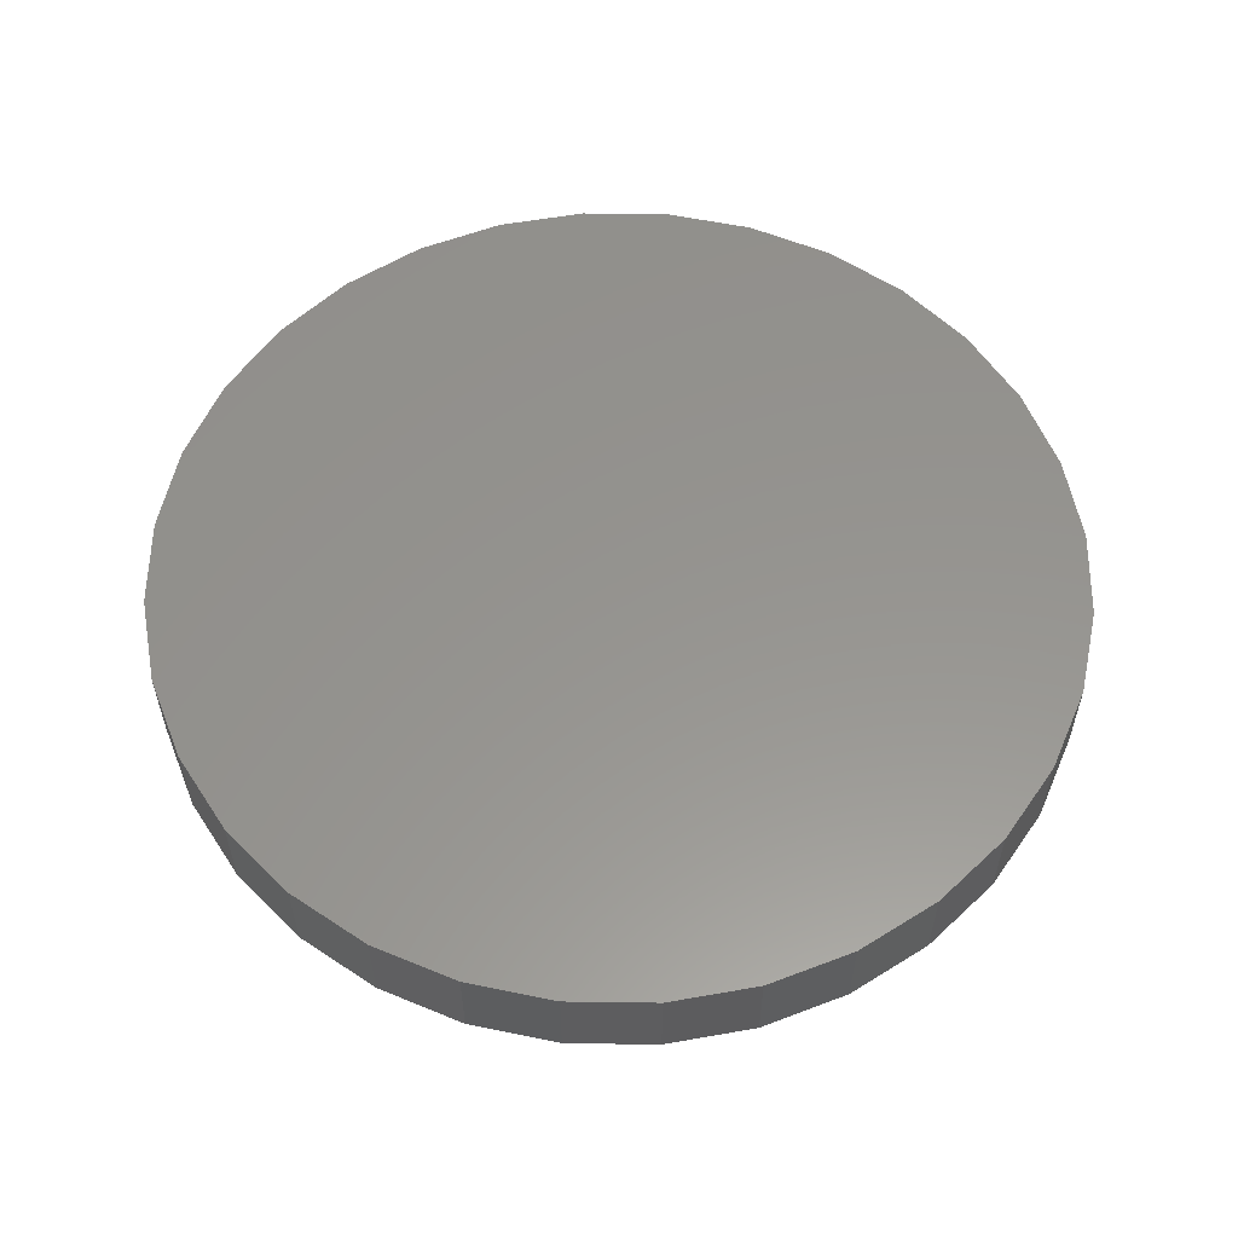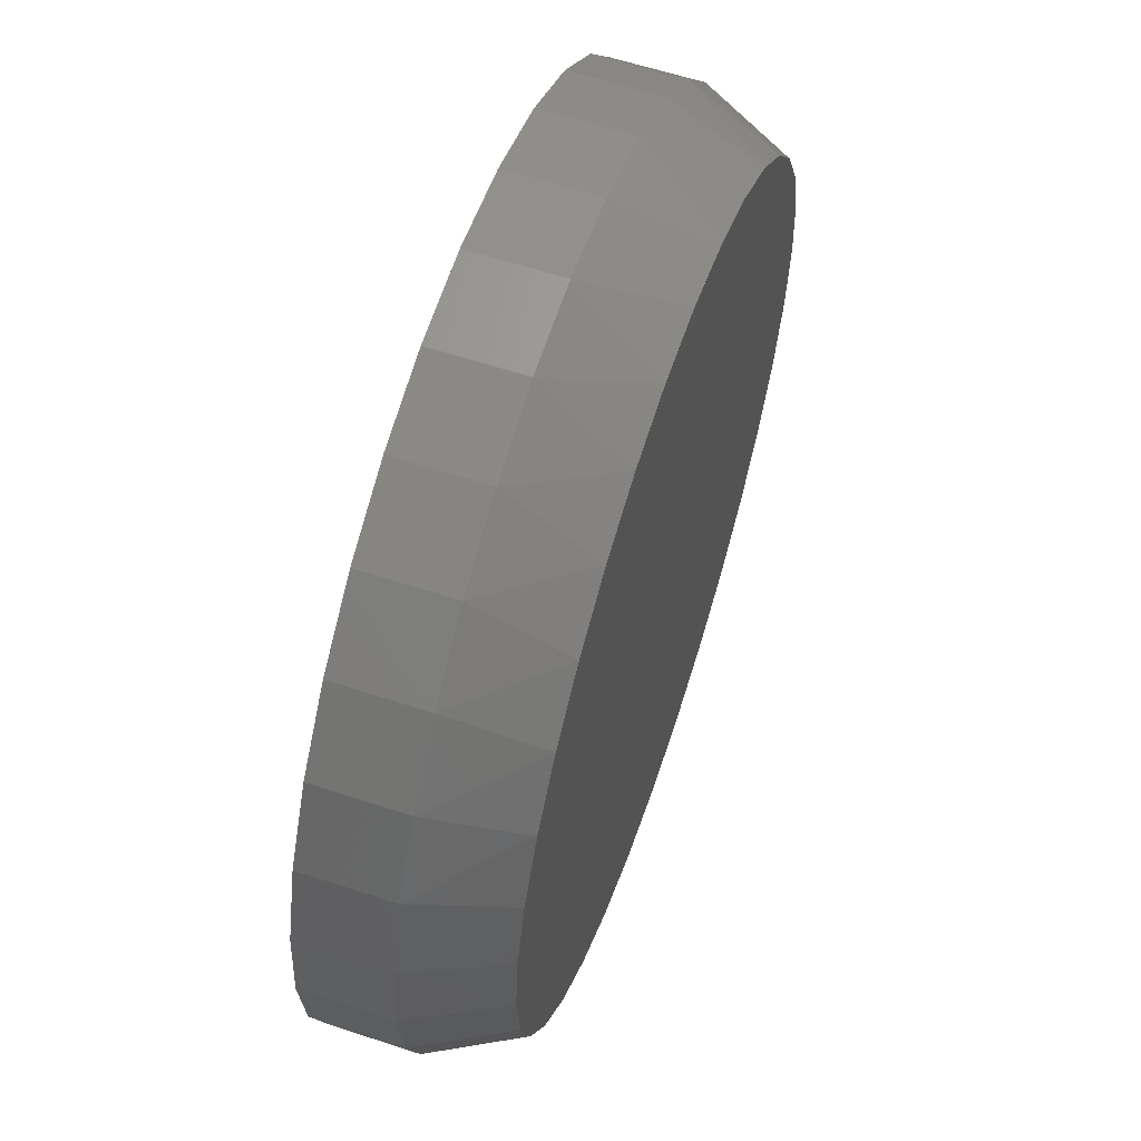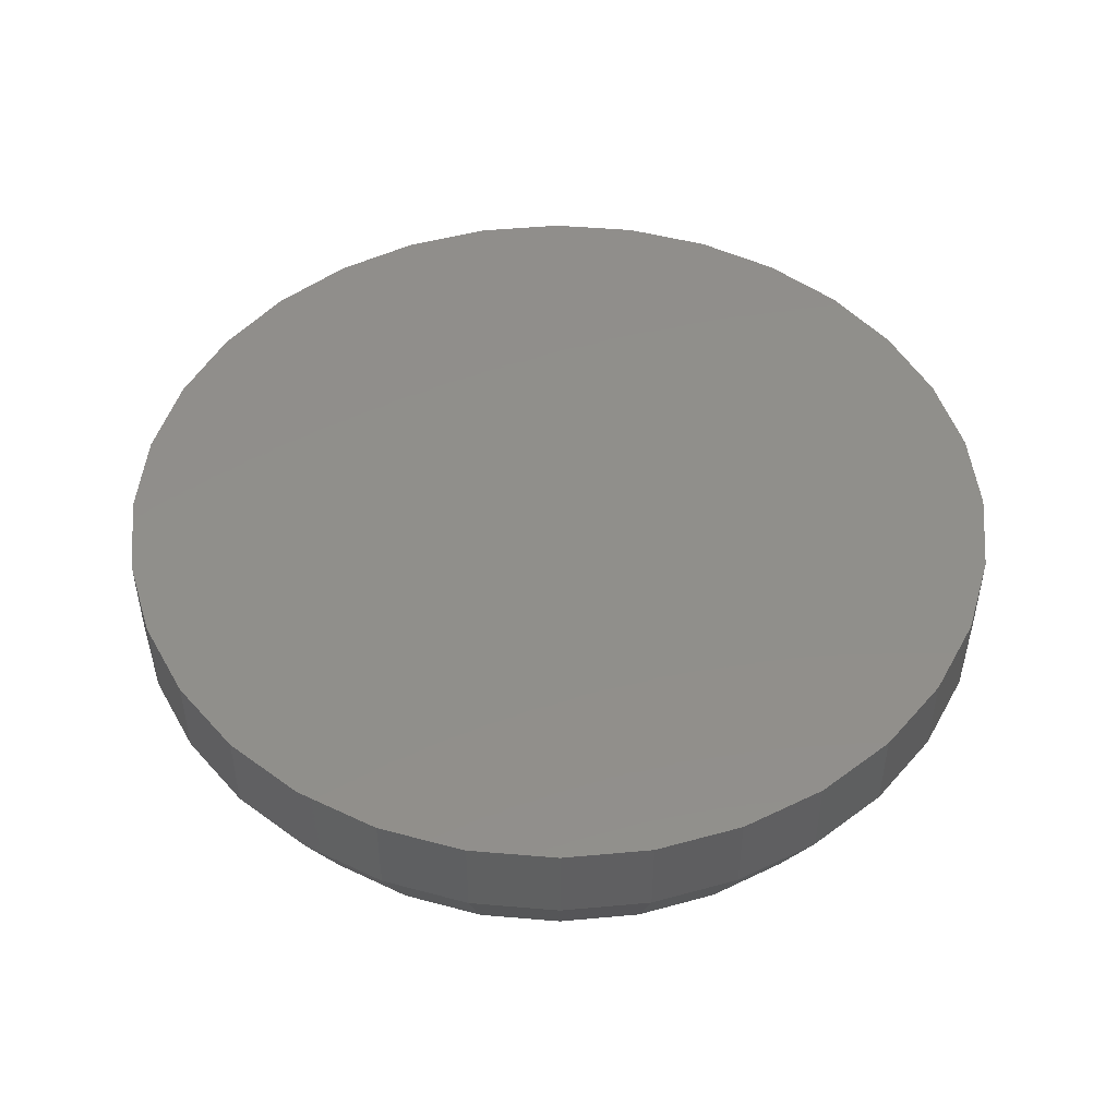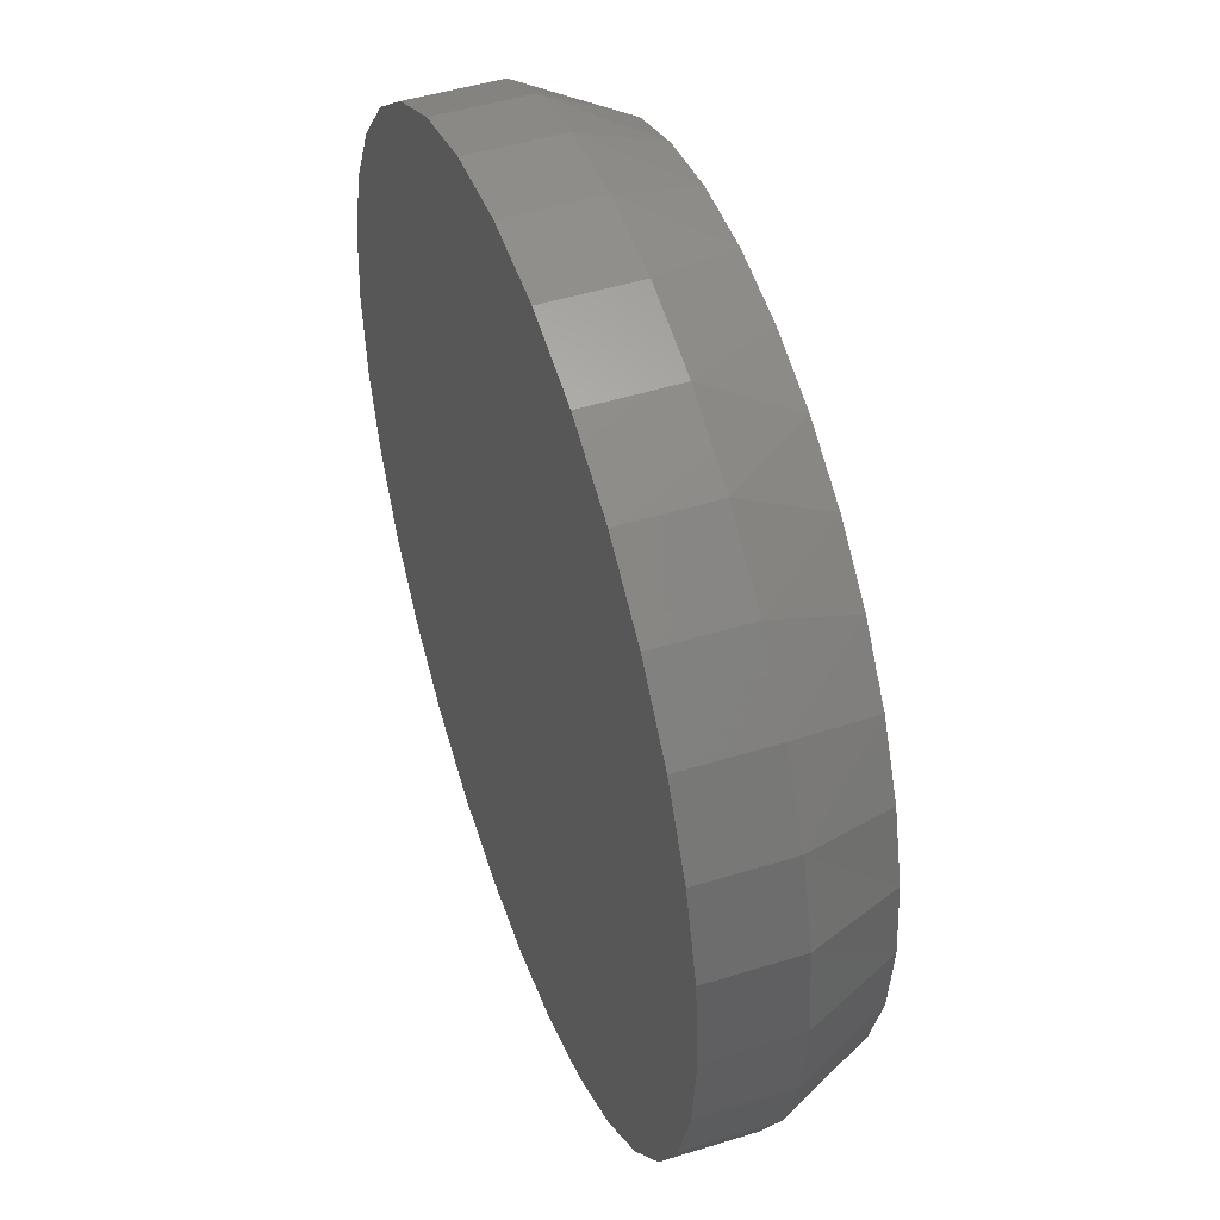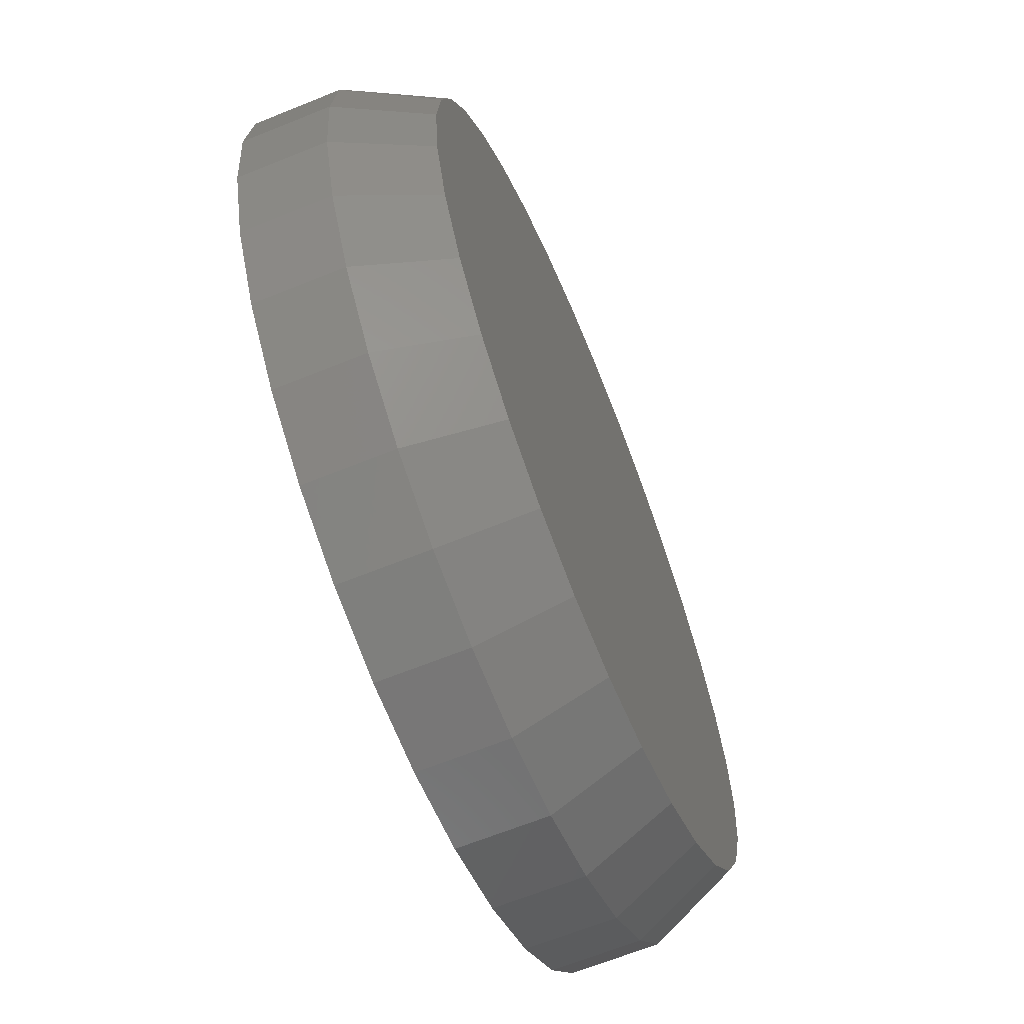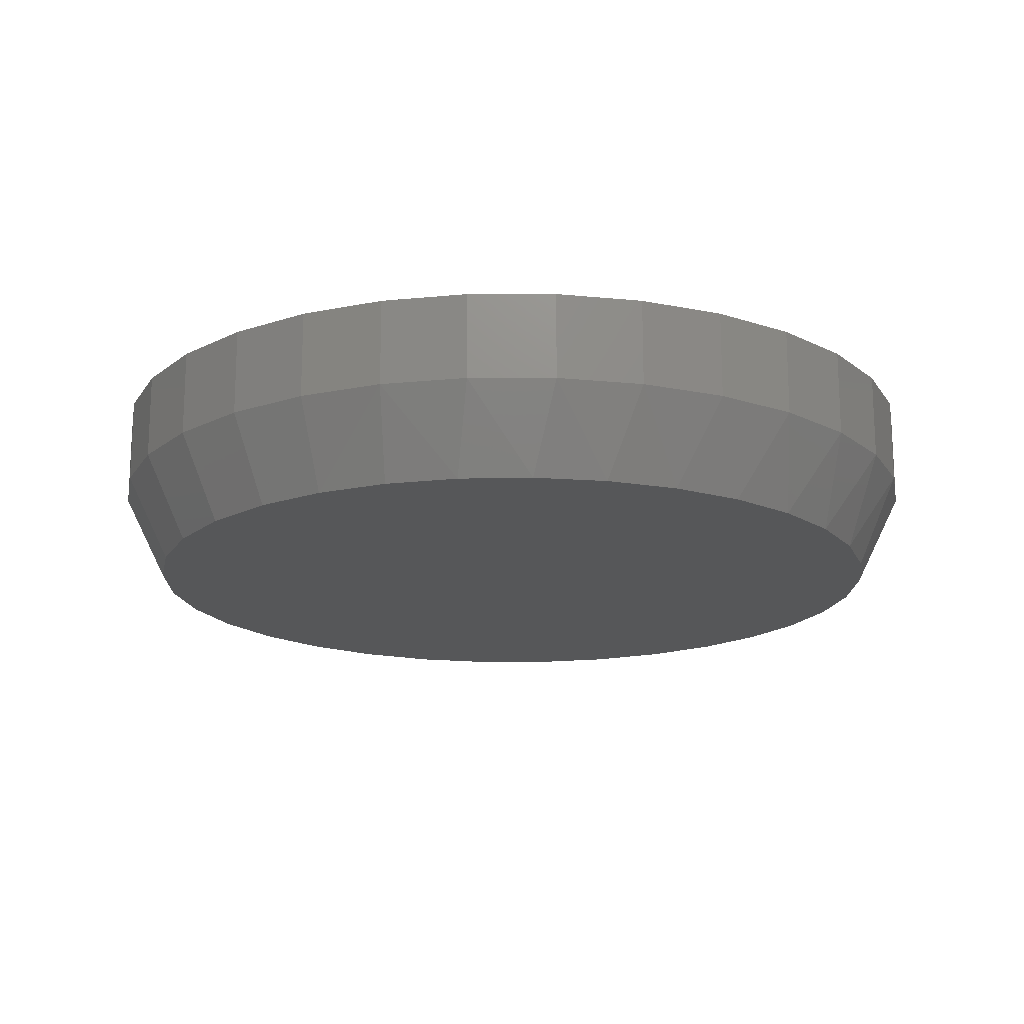
<metadata>
{"format":"stl","ext":"stl","renderer":"f3d","projection":"perspective","resolution":1024,"background":"white","views":[{"elev":57.2,"azim":130.2,"up":"+Z"},{"elev":60.6,"azim":108.6,"up":"+Y"},{"elev":48.5,"azim":-22.7,"up":"+Z"},{"elev":47.6,"azim":70.7,"up":"+Y"},{"elev":-65.1,"azim":112.2,"up":"+Y"},{"elev":-17.1,"azim":129.4,"up":"+Z"}]}
</metadata>
<code>
# stl→obj: 97 verts, 190 faces
v 0.2769 0.5158 -0.03125
v 0.3027 0.5206 -0.03125
v 0.3289 0.5206 -0.03125
v 0.3547 0.5158 -0.03125
v 0.2524 0.5063 -0.03125
v 0.3792 0.5063 -0.03125
v 0.3435 0.2394 -0.03125
v 0.288 0.2394 -0.03125
v 0.3702 0.2475 -0.03125
v 0.3158 0.2367 -0.03125
v 0.2613 0.2475 -0.03125
v 0.2367 0.2607 -0.03125
v 0.3948 0.2607 -0.03125
v 0.2152 0.2783 -0.03125
v 0.4164 0.2783 -0.03125
v 0.1975 0.2999 -0.03125
v 0.4341 0.2999 -0.03125
v 0.1843 0.3245 -0.03125
v 0.4472 0.3245 -0.03125
v 0.1763 0.3512 -0.03125
v 0.4553 0.3512 -0.03125
v 0.1735 0.3789 -0.03125
v 0.4581 0.3789 -0.03125
v 0.1759 0.4051 -0.03125
v 0.4556 0.4051 -0.03125
v 0.1831 0.4303 -0.03125
v 0.4485 0.4303 -0.03125
v 0.1948 0.4538 -0.03125
v 0.4367 0.4538 -0.03125
v 0.2107 0.4748 -0.03125
v 0.4209 0.4748 -0.03125
v 0.2301 0.4925 -0.03125
v 0.4015 0.4925 -0.03125
v 0.4737 0.3789 3.307e-18
v 0.4737 0.3789 0.03125
v 0.4707 0.3481 3.307e-18
v 0.4707 0.3481 0.03125
v 0.4617 0.3185 3.307e-18
v 0.4617 0.3185 0.03125
v 0.4471 0.2912 3.307e-18
v 0.4471 0.2912 0.03125
v 0.4274 0.2673 3.307e-18
v 0.4274 0.2673 0.03125
v 0.4035 0.2477 3.307e-18
v 0.4035 0.2477 0.03125
v 0.3762 0.2331 3.307e-18
v 0.3762 0.2331 0.03125
v 0.3466 0.2241 3.307e-18
v 0.3466 0.2241 0.03125
v 0.3158 0.2211 3.307e-18
v 0.3158 0.2211 0.03125
v 0.285 0.2241 3.307e-18
v 0.285 0.2241 0.03125
v 0.2554 0.2331 3.307e-18
v 0.2554 0.2331 0.03125
v 0.2281 0.2477 3.307e-18
v 0.2281 0.2477 0.03125
v 0.2041 0.2673 3.307e-18
v 0.2041 0.2673 0.03125
v 0.1845 0.2912 3.307e-18
v 0.1845 0.2912 0.03125
v 0.1699 0.3185 3.307e-18
v 0.1699 0.3185 0.03125
v 0.1609 0.3481 3.307e-18
v 0.1609 0.3481 0.03125
v 0.1579 0.3789 0
v 0.1579 0.3789 0.03125
v 0.1609 0.4098 1.491e-19
v 0.1609 0.4098 0.03125
v 0.1699 0.4394 1.491e-19
v 0.1699 0.4394 0.03125
v 0.1845 0.4667 1.491e-19
v 0.1845 0.4667 0.03125
v 0.2041 0.4906 1.491e-19
v 0.2041 0.4906 0.03125
v 0.2281 0.5102 1.491e-19
v 0.2281 0.5102 0.03125
v 0.2554 0.5248 1.491e-19
v 0.2554 0.5248 0.03125
v 0.285 0.5338 1.491e-19
v 0.285 0.5338 0.03125
v 0.3158 0.5368 1.491e-19
v 0.3158 0.5368 0.03125
v 0.3466 0.5338 1.491e-19
v 0.3466 0.5338 0.03125
v 0.3762 0.5248 1.491e-19
v 0.3762 0.5248 0.03125
v 0.4035 0.5102 1.491e-19
v 0.4035 0.5102 0.03125
v 0.4274 0.4906 1.491e-19
v 0.4274 0.4906 0.03125
v 0.4471 0.4667 1.491e-19
v 0.4471 0.4667 0.03125
v 0.4617 0.4394 1.491e-19
v 0.4617 0.4394 0.03125
v 0.4707 0.4098 1.491e-19
v 0.4707 0.4098 0.03125
f 1 2 3
f 4 1 3
f 5 1 4
f 6 5 4
f 7 8 9
f 10 8 7
f 8 11 9
f 9 11 12
f 9 12 13
f 13 12 14
f 13 14 15
f 15 14 16
f 15 16 17
f 17 16 18
f 17 18 19
f 19 18 20
f 19 20 21
f 21 20 22
f 21 22 23
f 23 22 24
f 23 24 25
f 25 24 26
f 25 26 27
f 27 26 28
f 27 28 29
f 29 28 30
f 29 30 31
f 31 30 32
f 31 32 33
f 33 32 5
f 33 5 6
f 34 35 36
f 36 35 37
f 36 37 38
f 38 37 39
f 38 39 40
f 40 39 41
f 40 41 42
f 42 41 43
f 42 43 44
f 44 43 45
f 44 45 46
f 46 45 47
f 46 47 48
f 48 47 49
f 48 49 50
f 50 49 51
f 50 51 52
f 52 51 53
f 52 53 54
f 54 53 55
f 54 55 56
f 56 55 57
f 56 57 58
f 58 57 59
f 58 59 60
f 60 59 61
f 60 61 62
f 62 61 63
f 62 63 64
f 64 63 65
f 64 65 66
f 66 65 67
f 66 67 68
f 68 67 69
f 68 69 70
f 70 69 71
f 70 71 72
f 72 71 73
f 72 73 74
f 74 73 75
f 74 75 76
f 76 75 77
f 76 77 78
f 78 77 79
f 78 79 80
f 80 79 81
f 80 81 82
f 82 81 83
f 82 83 84
f 84 83 85
f 84 85 86
f 86 85 87
f 86 87 88
f 88 87 89
f 88 89 90
f 90 89 91
f 90 91 92
f 92 91 93
f 92 93 94
f 94 93 95
f 94 95 96
f 96 95 97
f 96 97 34
f 34 97 35
f 23 34 21
f 21 34 36
f 21 36 19
f 19 36 38
f 19 38 17
f 17 38 40
f 17 40 15
f 15 40 42
f 15 42 13
f 13 42 44
f 13 44 9
f 9 44 46
f 9 46 7
f 7 46 48
f 7 48 10
f 10 48 50
f 10 50 8
f 8 50 52
f 8 52 11
f 11 52 54
f 11 54 12
f 12 54 56
f 12 56 14
f 14 56 58
f 14 58 16
f 16 58 60
f 16 60 18
f 18 60 62
f 18 62 20
f 20 62 64
f 20 64 22
f 22 64 66
f 29 92 94
f 31 90 92
f 31 92 29
f 33 88 90
f 33 90 31
f 6 86 88
f 6 88 33
f 4 84 86
f 4 86 6
f 3 82 84
f 3 84 4
f 80 2 1
f 80 82 2
f 2 82 3
f 78 1 5
f 78 80 1
f 76 5 32
f 76 78 5
f 32 30 74
f 74 76 32
f 30 28 72
f 72 74 30
f 70 72 28
f 34 23 96
f 96 23 25
f 96 25 94
f 94 25 27
f 94 27 29
f 22 66 24
f 24 66 68
f 24 68 26
f 26 68 70
f 26 70 28
f 81 85 83
f 85 81 79
f 85 79 87
f 47 53 49
f 49 53 51
f 87 79 89
f 89 79 77
f 89 77 91
f 91 77 75
f 91 75 93
f 93 75 73
f 93 73 95
f 95 73 71
f 95 71 97
f 97 71 69
f 97 69 35
f 35 69 67
f 35 67 37
f 37 67 65
f 37 65 39
f 39 65 63
f 39 63 41
f 41 63 61
f 41 61 43
f 43 61 59
f 43 59 45
f 45 59 57
f 45 57 47
f 47 57 55
f 47 55 53

</code>
